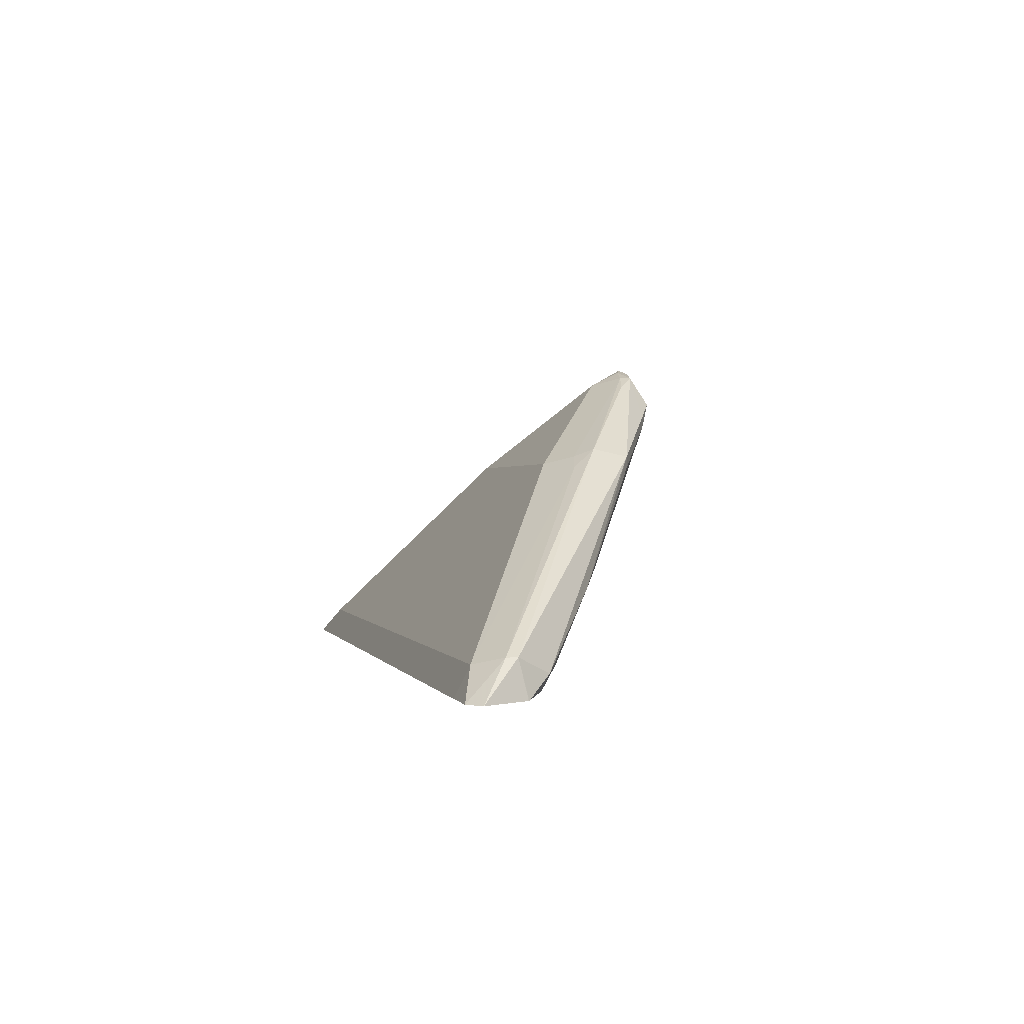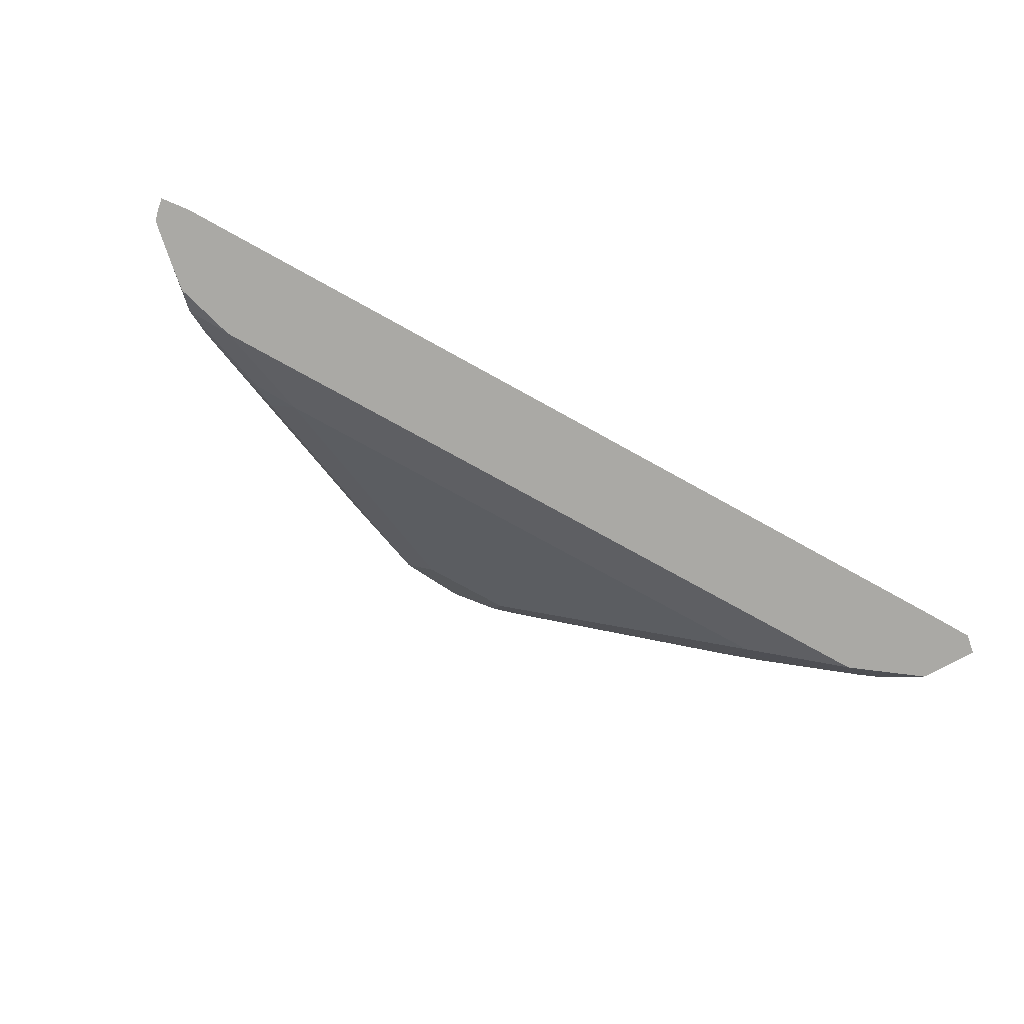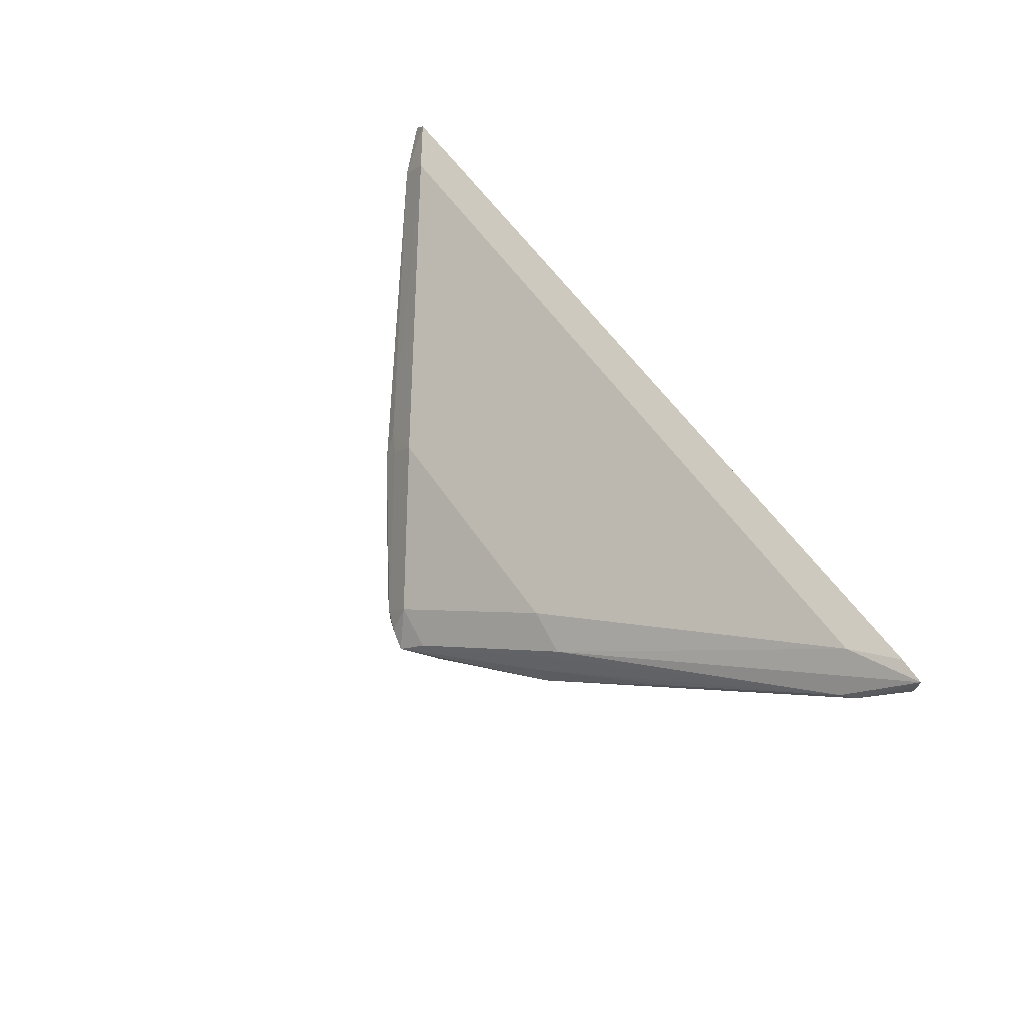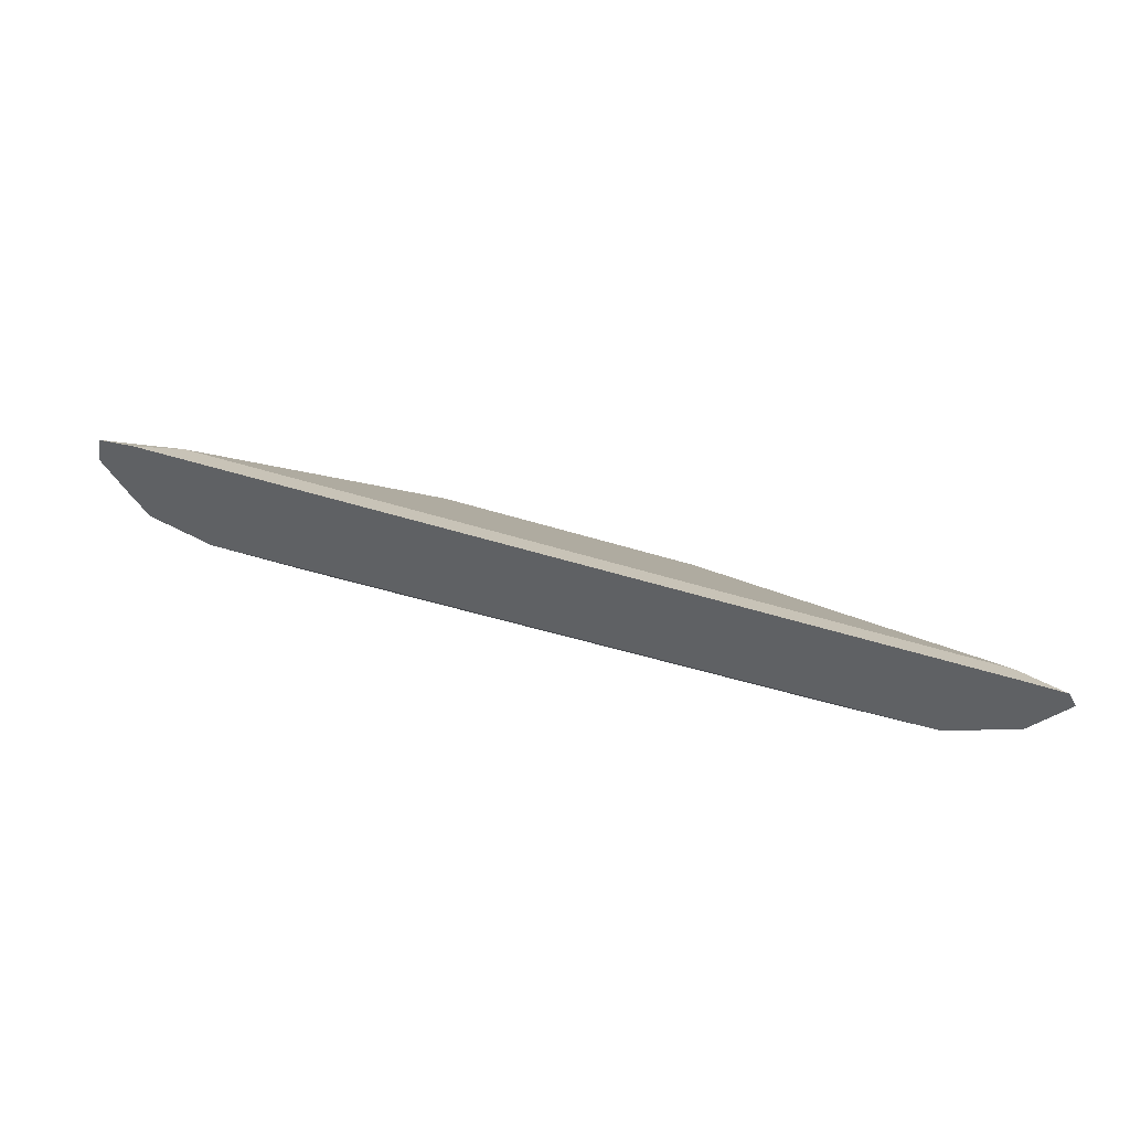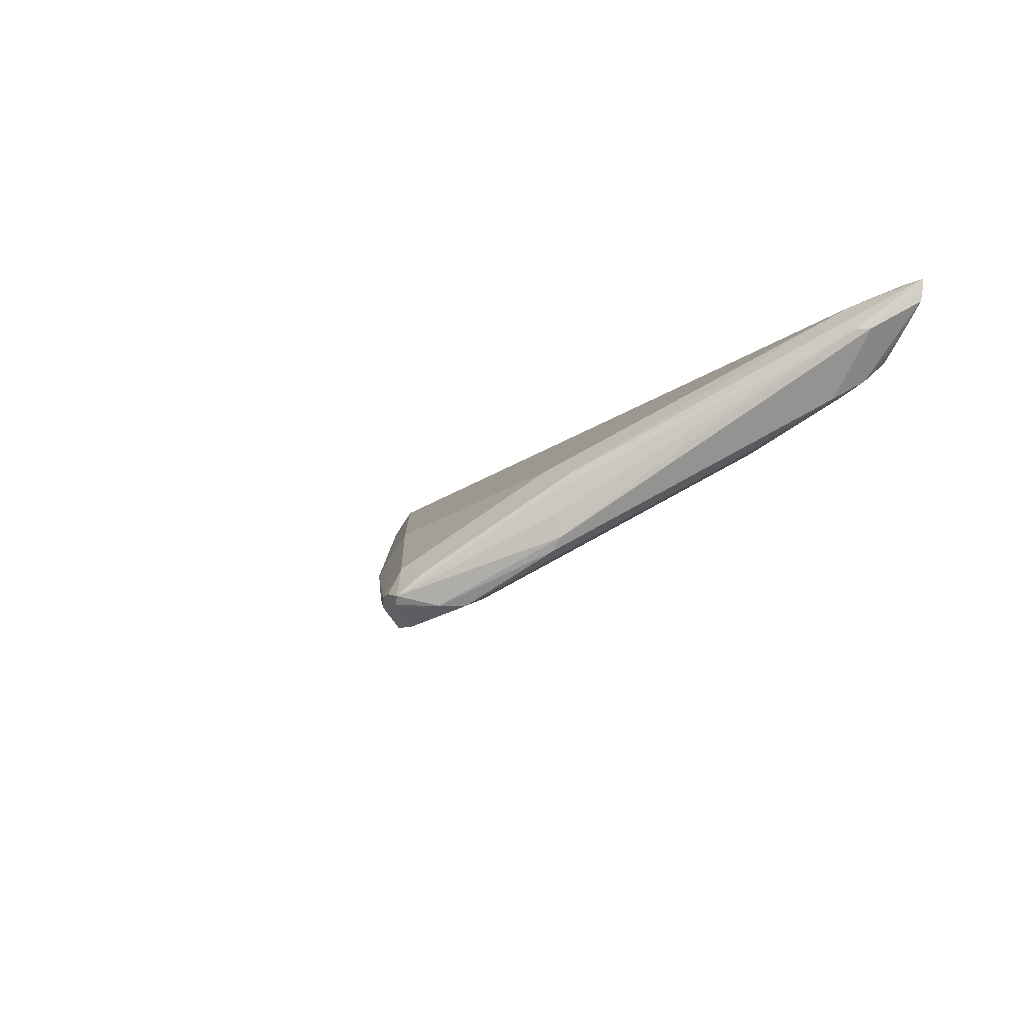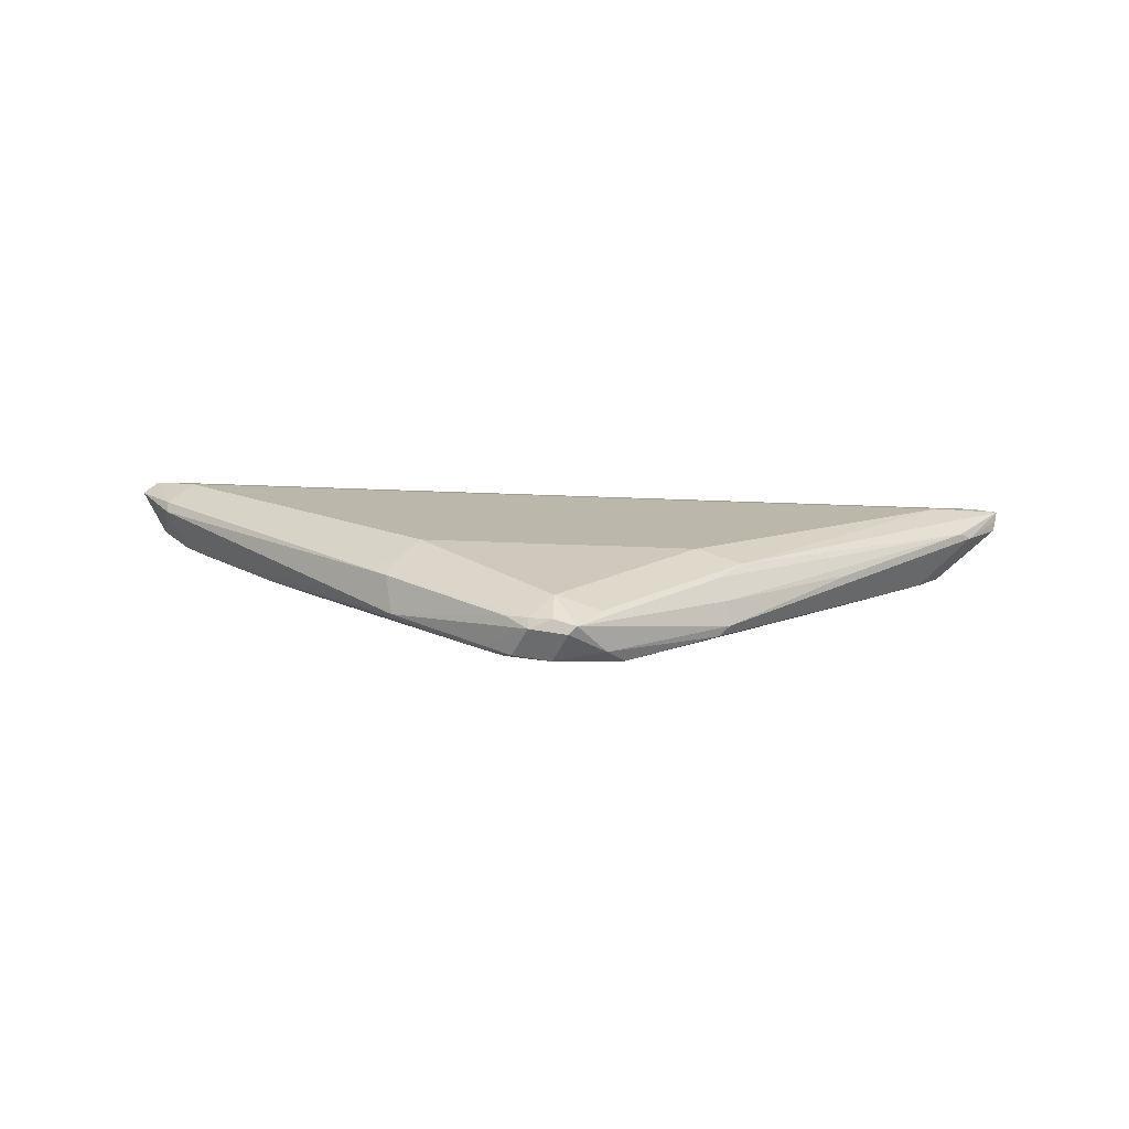
<metadata>
{"format":"obj","ext":"obj","renderer":"f3d","projection":"perspective","resolution":1024,"background":"white","views":[{"elev":0.4,"azim":-103.4,"up":"+Z"},{"elev":-75.3,"azim":151.0,"up":"+Z"},{"elev":52.6,"azim":57.9,"up":"+Y"},{"elev":-46.0,"azim":159.9,"up":"+Z"},{"elev":-18.5,"azim":53.9,"up":"+Y"},{"elev":67.1,"azim":2.1,"up":"+Z"}]}
</metadata>
<code>
v 0.2026 -0.1817 0.5883
v 0.1834 -0.2009 0.607
v 0.1878 -0.2009 0.6027
v 0.2019 -0.186 0.5883
v 0.1918 -0.1806 0.5883
v 0.1747 -0.1863 0.5997
v 0.08732 -0.2446 0.6703
v 0.131 -0.2358 0.642
v 0.07859 -0.2533 0.6769
v 0.08149 -0.262 0.6754
v 0.2007 -0.1905 0.5883
v 0.1354 -0.2358 0.6376
v 0.1769 -0.2096 0.607
v 0.1703 -0.2184 0.6027
v 0.1747 -0.2162 0.5939
v -0.1397 -0.1806 0.5883
v 0.06987 -0.2387 0.6696
v -0.1397 -0.1863 0.5997
v 0.0175 -0.2737 0.7045
v 0.03492 -0.2795 0.7053
v 0.08296 -0.2707 0.6725
v 0.02619 -0.2882 0.7118
v 0.1882 -0.2022 0.5883
v 0.1659 -0.2227 0.6027
v 0.1803 -0.2091 0.5883
v 0.1397 -0.2336 0.6114
v 0.1578 -0.2155 0.5883
v -0.1572 -0.1808 0.5883
v -0.03494 -0.2387 0.6696
v -0.1485 -0.1965 0.6027
v -0.05239 -0.2467 0.6681
v 0.008738 -0.2838 0.7074
v 0.0175 -0.2853 0.7104
v 0.0371 -0.2926 0.6987
v 0.07859 -0.2751 0.6725
v 0.02326 -0.2911 0.7104
v 0.008738 -0.2882 0.7074
v 0.131 -0.2402 0.6201
v 0.04365 -0.2926 0.69
v 0.1223 -0.2329 0.6056
v 0.1572 -0.2155 0.5883
v -0.1628 -0.1859 0.5883
v -0.04366 -0.2489 0.6725
v -0.04656 -0.2562 0.6754
v -0.1485 -0.2009 0.6027
v 1.074e-05 -0.2817 0.7031
v 0.0175 -0.297 0.6987
v 0.002944 -0.294 0.6958
v -0.04366 -0.2707 0.6725
v -0.008717 -0.2882 0.69
v 0.03492 -0.2853 0.6754
v -0.08734 -0.2329 0.6056
v -0.1222 -0.2155 0.5883
v -0.1513 -0.2038 0.5883
v -0.09606 -0.2358 0.6376
v -0.1511 -0.204 0.5883
v -0.1397 -0.214 0.5961
v 1.074e-05 -0.2911 0.6871
v 1.074e-05 -0.2853 0.6754
v -0.008717 -0.2882 0.6856
v -0.04366 -0.2707 0.6681
v -0.09896 -0.2387 0.623
v -0.08734 -0.2446 0.6289
v -0.09606 -0.2358 0.6158
v -0.131 -0.2184 0.5983
v -0.1224 -0.2155 0.5883
v -0.1227 -0.2154 0.5883
f 36 48 47
f 34 36 47
f 34 47 39
f 36 37 48
f 37 46 49
f 40 59 52
f 37 50 48
f 38 39 40
f 39 51 40
f 39 47 51
f 40 51 59
f 34 39 35
f 37 49 50
f 32 44 46
f 24 35 39
f 32 37 33
f 32 46 37
f 31 44 43
f 30 45 44
f 30 42 45
f 30 44 31
f 29 43 32
f 29 31 43
f 28 42 30
f 27 40 41
f 26 40 27
f 26 38 40
f 24 39 38
f 40 52 53
f 32 43 44
f 40 53 41
f 49 57 62
f 44 45 55
f 24 38 26
f 63 65 64
f 62 65 63
f 61 62 63
f 60 61 63
f 58 60 63
f 57 65 62
f 57 66 65
f 57 67 66
f 56 67 57
f 53 65 66
f 53 64 65
f 52 64 53
f 52 63 64
f 52 58 63
f 52 59 58
f 49 62 61
f 49 60 50
f 49 61 60
f 48 60 58
f 48 50 60
f 47 59 51
f 47 58 59
f 47 48 58
f 45 57 55
f 45 56 57
f 45 54 56
f 44 49 46
f 44 55 49
f 42 54 45
f 22 37 36
f 49 55 57
f 22 36 34
f 3 15 11
f 3 14 15
f 3 13 14
f 3 12 13
f 3 8 12
f 3 11 4
f 2 10 8
f 2 9 10
f 2 7 9
f 2 8 3
f 1 7 2
f 1 6 7
f 22 33 37
f 1 5 6
f 1 16 5
f 1 28 16
f 1 42 28
f 1 54 42
f 1 56 54
f 1 67 56
f 1 66 67
f 1 41 53
f 1 27 41
f 1 25 27
f 1 23 25
f 1 11 23
f 1 4 11
f 1 3 4
f 1 2 3
f 5 16 18
f 5 18 6
f 1 53 66
f 6 18 29
f 6 17 7
f 21 34 35
f 21 22 34
f 19 22 20
f 19 33 22
f 19 29 32
f 18 31 29
f 18 30 31
f 18 28 30
f 17 29 19
f 16 28 18
f 15 27 25
f 15 26 27
f 15 24 26
f 15 25 23
f 19 32 33
f 12 24 14
f 14 24 15
f 7 17 19
f 7 19 20
f 6 29 17
f 8 10 21
f 8 21 12
f 9 20 22
f 7 20 9
f 10 22 21
f 11 15 23
f 12 14 13
f 12 21 35
f 12 35 24
f 9 22 10

</code>
